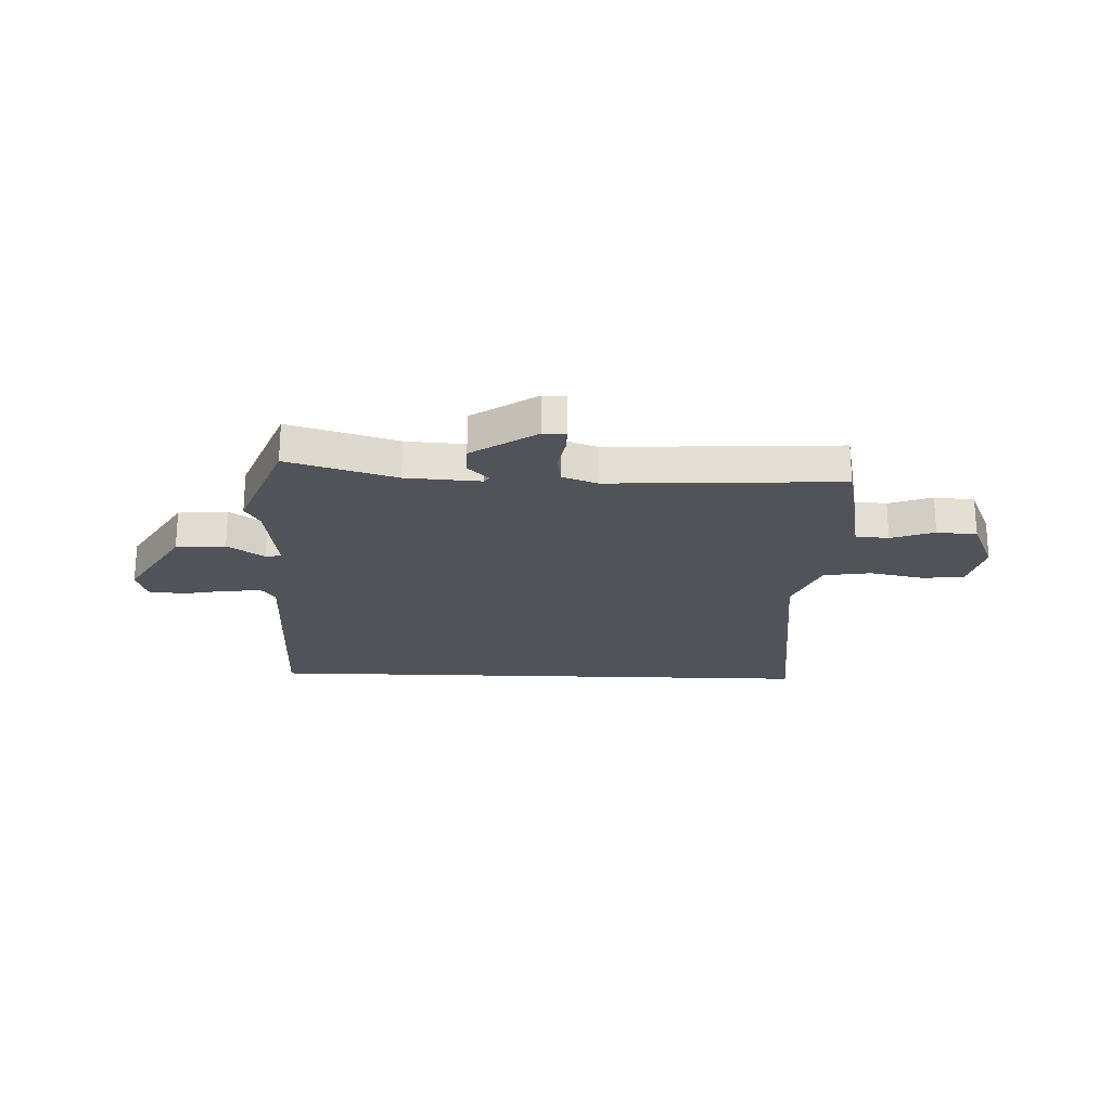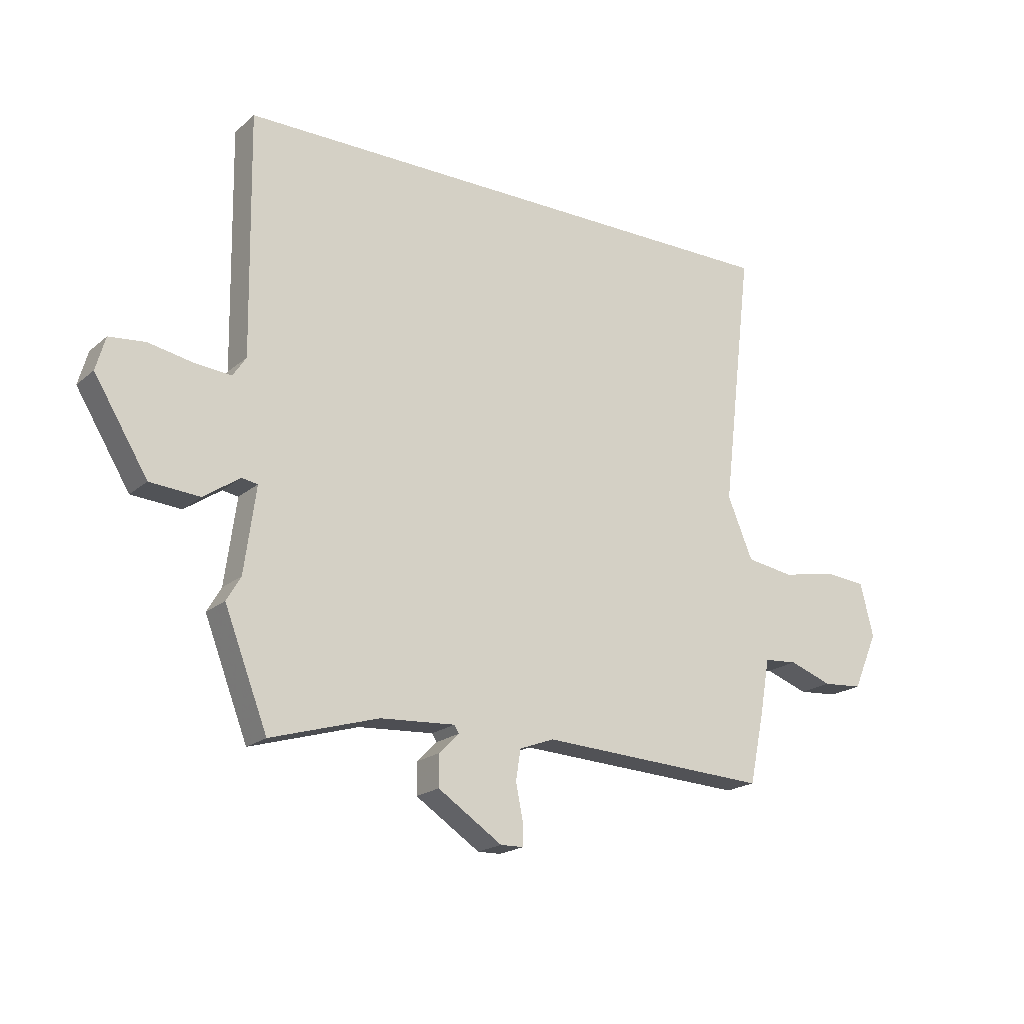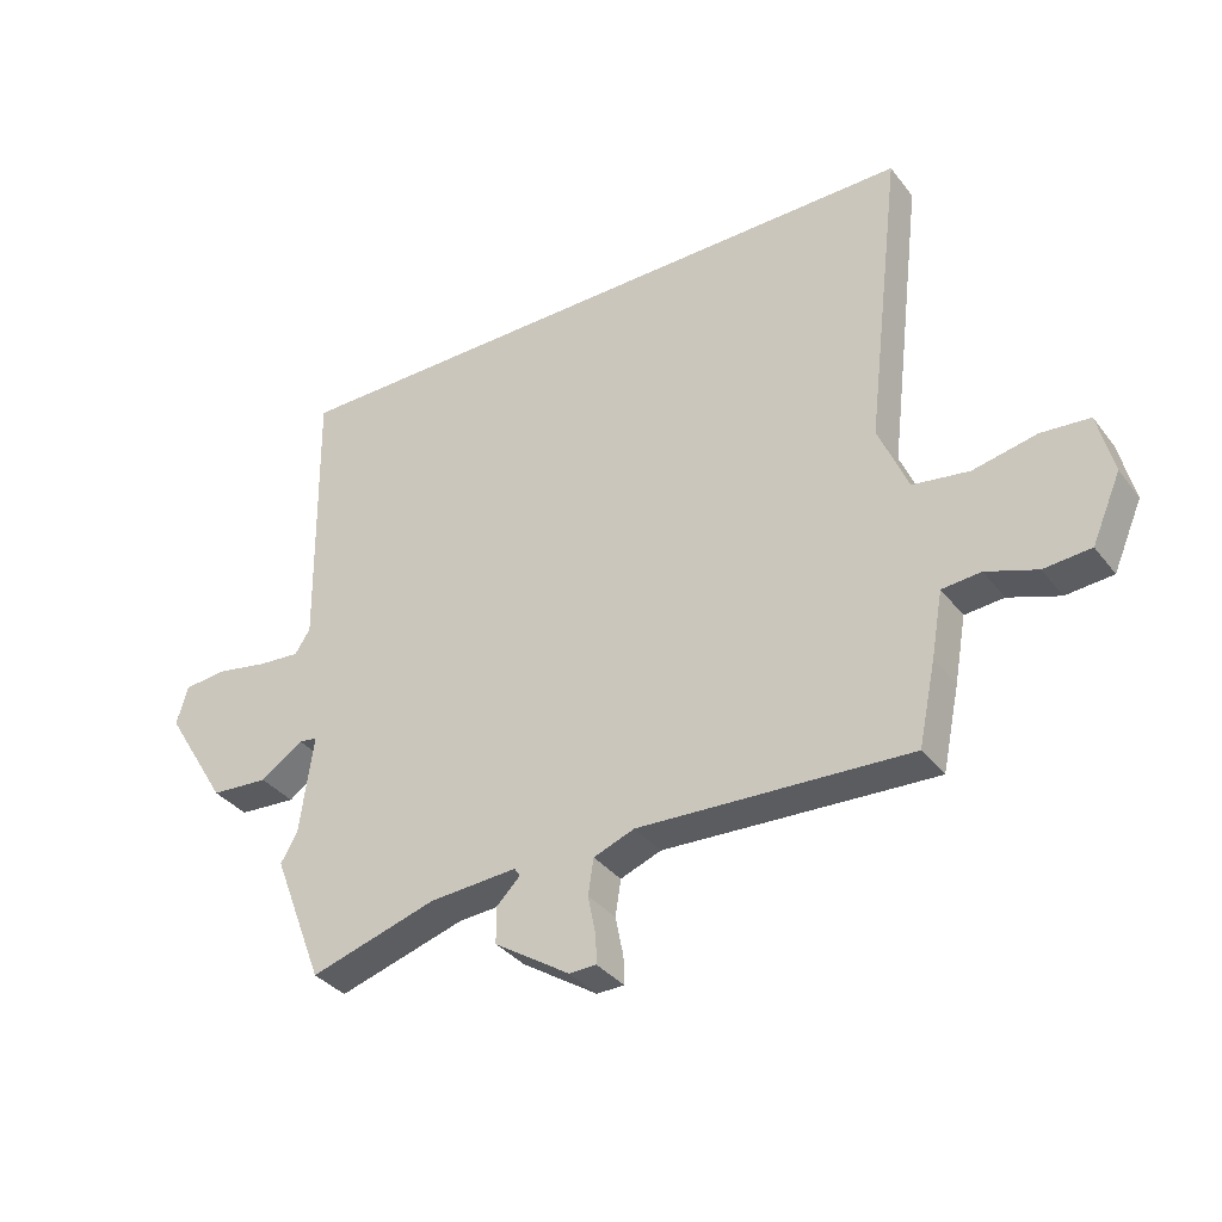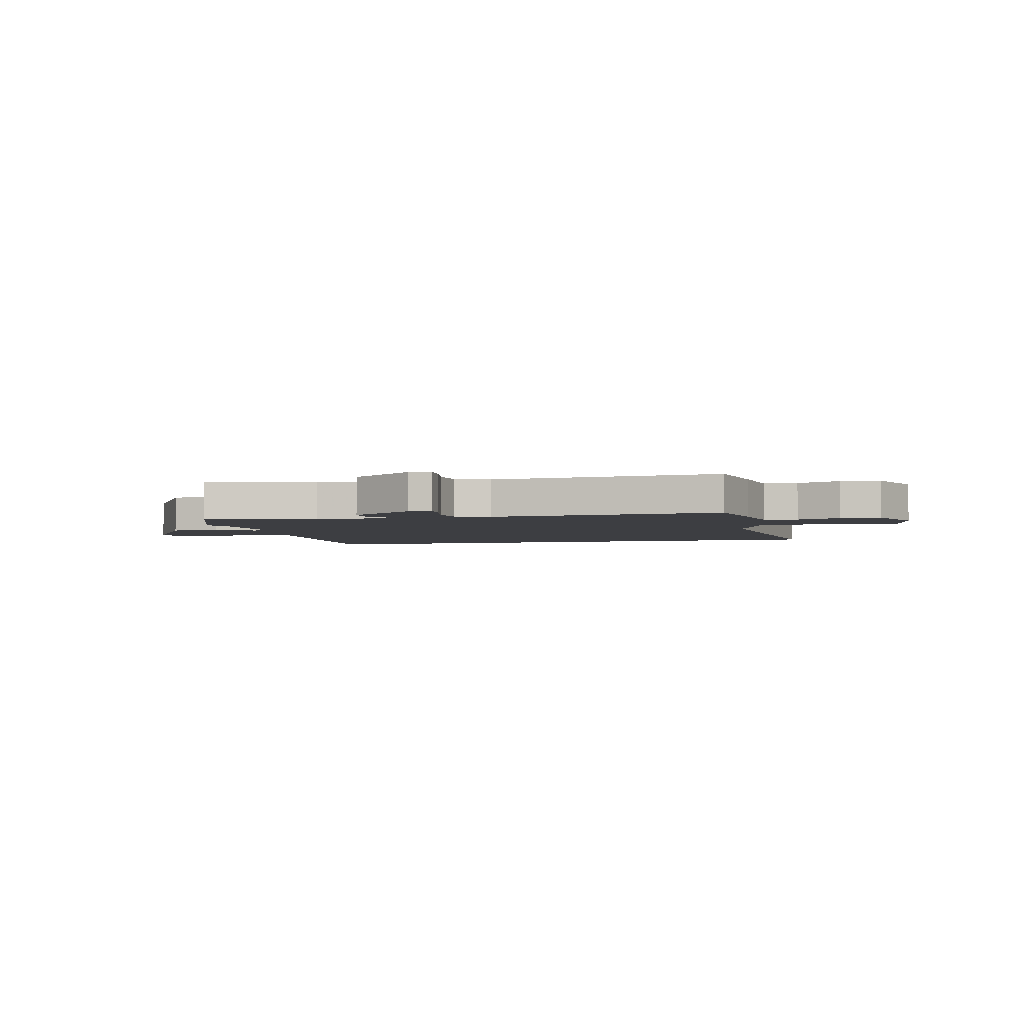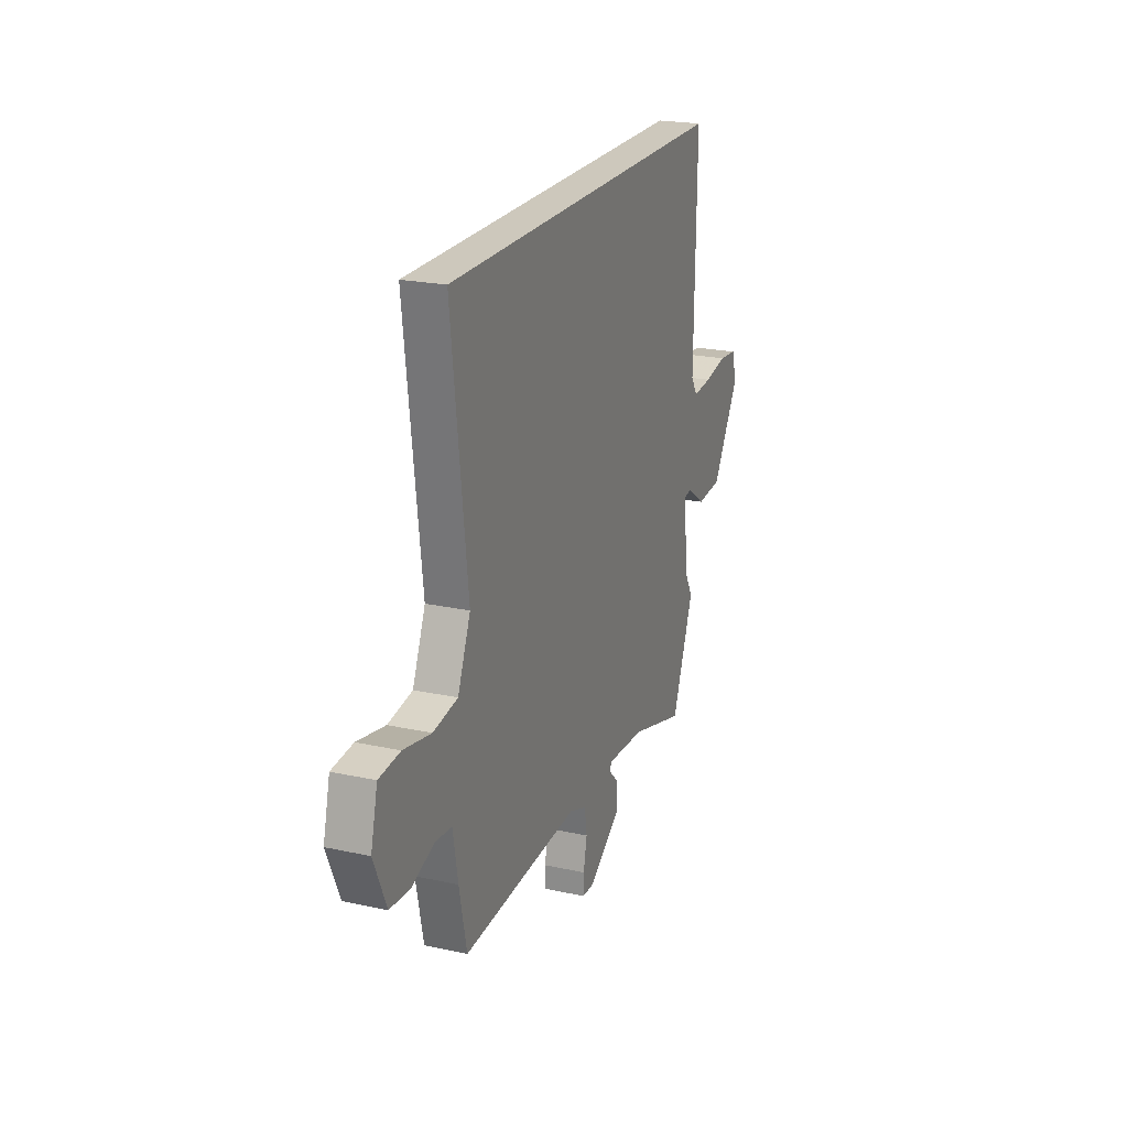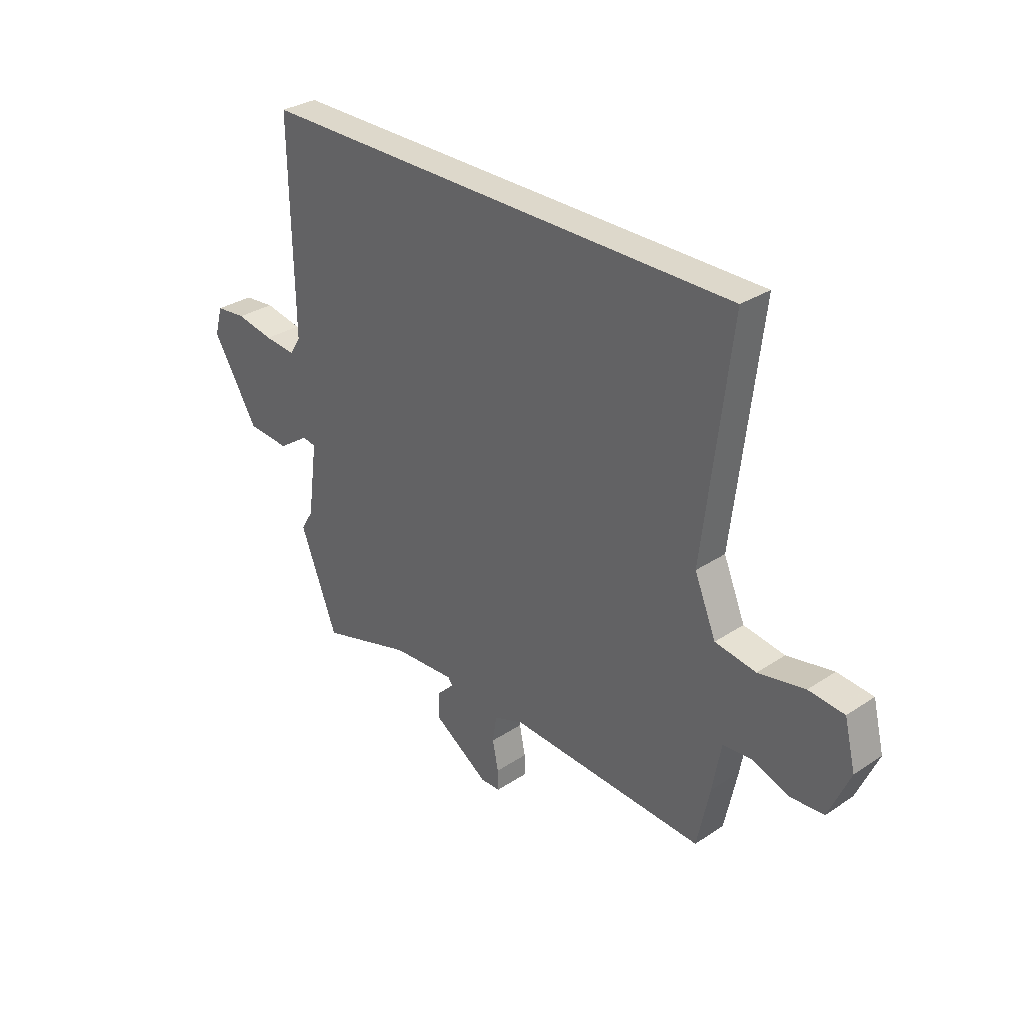
<metadata>
{"format":"obj","ext":"obj","renderer":"f3d","projection":"perspective","resolution":1024,"background":"white","views":[{"elev":-22.6,"azim":178.0,"up":"+Y"},{"elev":-19.7,"azim":146.5,"up":"+Z"},{"elev":-35.5,"azim":-147.6,"up":"+Z"},{"elev":-3.6,"azim":-166.4,"up":"+Y"},{"elev":22.2,"azim":-69.2,"up":"+Z"},{"elev":31.2,"azim":-133.2,"up":"+Z"}]}
</metadata>
<code>
v 0.548 0.07 -0.376
v 0.466 0.07 -0.587
v 0.261 0.07 -0.526
v 0.119 0.07 -0.517
v 0.11 0.07 -0.531
v 0.148 0.07 -0.569
v 0.148 0.07 -0.628
v 0.026 0.07 -0.708
v -0.018 0.07 -0.707
v -0.017 0.07 -0.662
v -0.004 0.07 -0.598
v -0.013 0.07 -0.54
v -0.079 0.07 -0.515
v -0.517 0.07 -0.537
v -0.545 0.07 -0.404
v -0.564 0.07 -0.298
v -0.627 0.07 -0.293
v -0.709 0.07 -0.322
v -0.785 0.07 -0.316
v -0.832 0.07 -0.208
v -0.807 0.07 -0.107
v -0.728 0.07 -0.1
v -0.625 0.07 -0.121
v -0.534 0.07 -0.107
v -0.486 0.07 0.008
v -0.545 0.07 0.5
v 0.536 0.07 0.5
v 0.529 0.07 0.048
v 0.554 0.07 0.01
v 0.624 0.07 0.016
v 0.708 0.07 0.032
v 0.776 0.07 0.025
v 0.794 0.07 -0.038
v 0.692 0.07 -0.204
v 0.598 0.07 -0.211
v 0.529 0.07 -0.164
v 0.499 0.07 -0.169
v 0.521 0.07 -0.33
v 0.548 0 -0.376
v 0.466 0 -0.587
v 0.261 0 -0.526
v 0.119 0 -0.517
v 0.11 0 -0.531
v 0.148 0 -0.569
v 0.148 0 -0.628
v 0.026 0 -0.708
v -0.018 0 -0.707
v -0.017 0 -0.662
v -0.004 0 -0.598
v -0.013 0 -0.54
v -0.079 0 -0.515
v -0.517 0 -0.537
v -0.545 0 -0.404
v -0.564 0 -0.298
v -0.627 0 -0.293
v -0.709 0 -0.322
v -0.785 0 -0.316
v -0.832 0 -0.208
v -0.807 0 -0.107
v -0.728 0 -0.1
v -0.625 0 -0.121
v -0.534 0 -0.107
v -0.486 0 0.008
v -0.545 0 0.5
v 0.536 0 0.5
v 0.529 0 0.048
v 0.554 0 0.01
v 0.624 0 0.016
v 0.708 0 0.032
v 0.776 0 0.025
v 0.794 0 -0.038
v 0.692 0 -0.204
v 0.598 0 -0.211
v 0.529 0 -0.164
v 0.499 0 -0.169
v 0.521 0 -0.33
f 33 34 35 36
f 33 36 37
f 30 31 32 33
f 29 30 33 37
f 28 29 37
f 25 26 27 28
f 24 25 28 37
f 23 24 37 38
f 21 22 23
f 17 18 19 20
f 16 17 20 21
f 13 14 15 16
f 12 13 16 21
f 8 9 10 11
f 8 11 12
f 5 6 7 8
f 5 8 12
f 4 5 12 21
f 38 1 2 3
f 21 23 38
f 3 4 21 38
f 74 73 72 71
f 75 74 71
f 71 70 69 68
f 75 71 68 67
f 75 67 66
f 66 65 64 63
f 75 66 63 62
f 76 75 62 61
f 61 60 59
f 58 57 56 55
f 59 58 55 54
f 54 53 52 51
f 59 54 51 50
f 49 48 47 46
f 50 49 46
f 46 45 44 43
f 50 46 43
f 59 50 43 42
f 41 40 39 76
f 76 61 59
f 76 59 42 41
f 1 39 40 2
f 2 40 41 3
f 3 41 42 4
f 4 42 43 5
f 5 43 44 6
f 6 44 45 7
f 7 45 46 8
f 8 46 47 9
f 9 47 48 10
f 10 48 49 11
f 11 49 50 12
f 12 50 51 13
f 13 51 52 14
f 14 52 53 15
f 15 53 54 16
f 16 54 55 17
f 17 55 56 18
f 18 56 57 19
f 19 57 58 20
f 20 58 59 21
f 21 59 60 22
f 22 60 61 23
f 23 61 62 24
f 24 62 63 25
f 25 63 64 26
f 26 64 65 27
f 27 65 66 28
f 28 66 67 29
f 29 67 68 30
f 30 68 69 31
f 31 69 70 32
f 32 70 71 33
f 33 71 72 34
f 34 72 73 35
f 35 73 74 36
f 36 74 75 37
f 37 75 76 38
f 38 76 39 1

</code>
